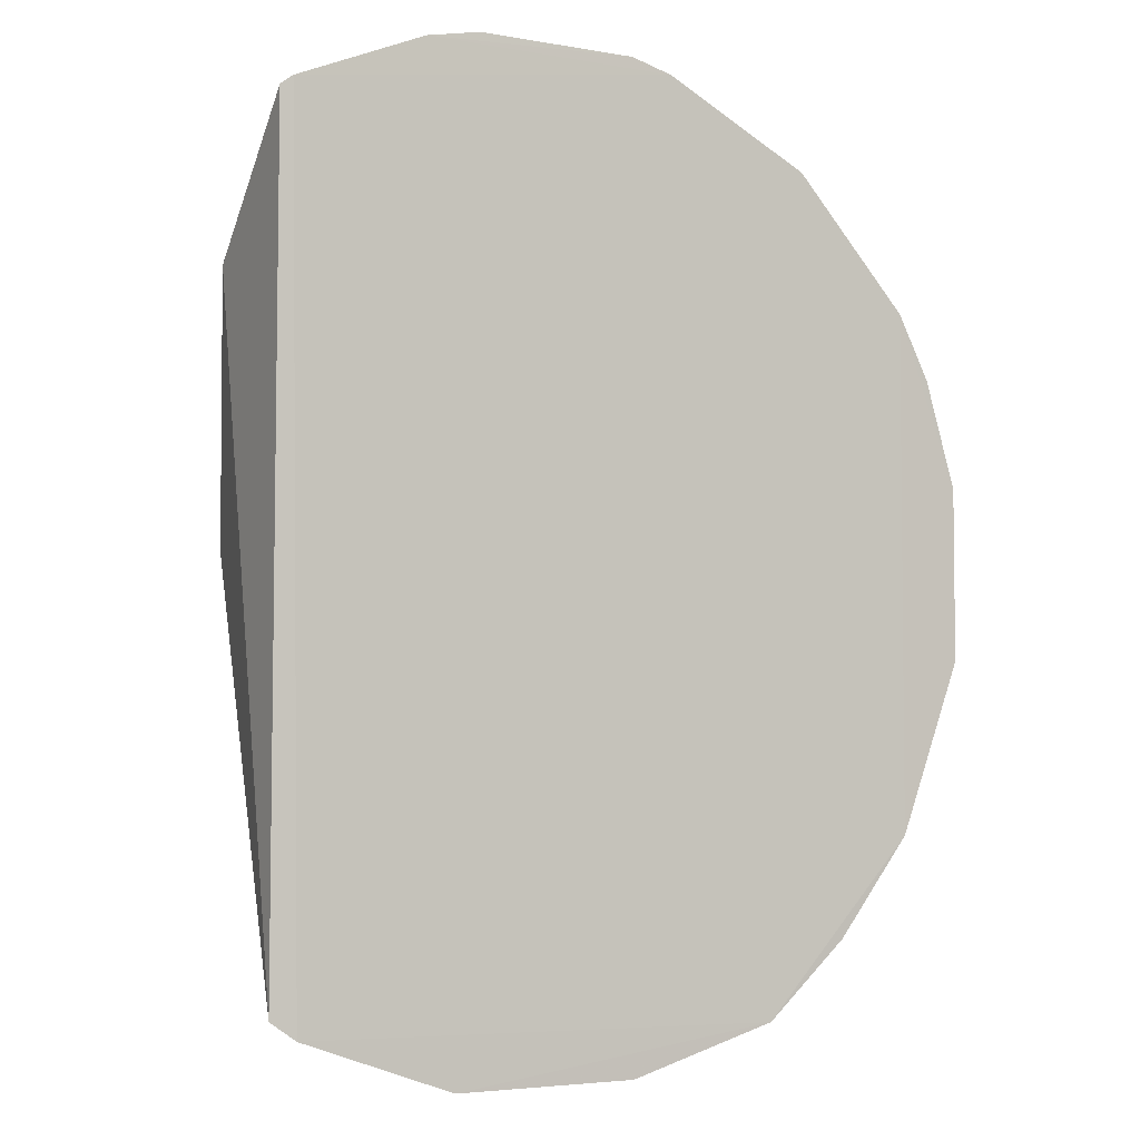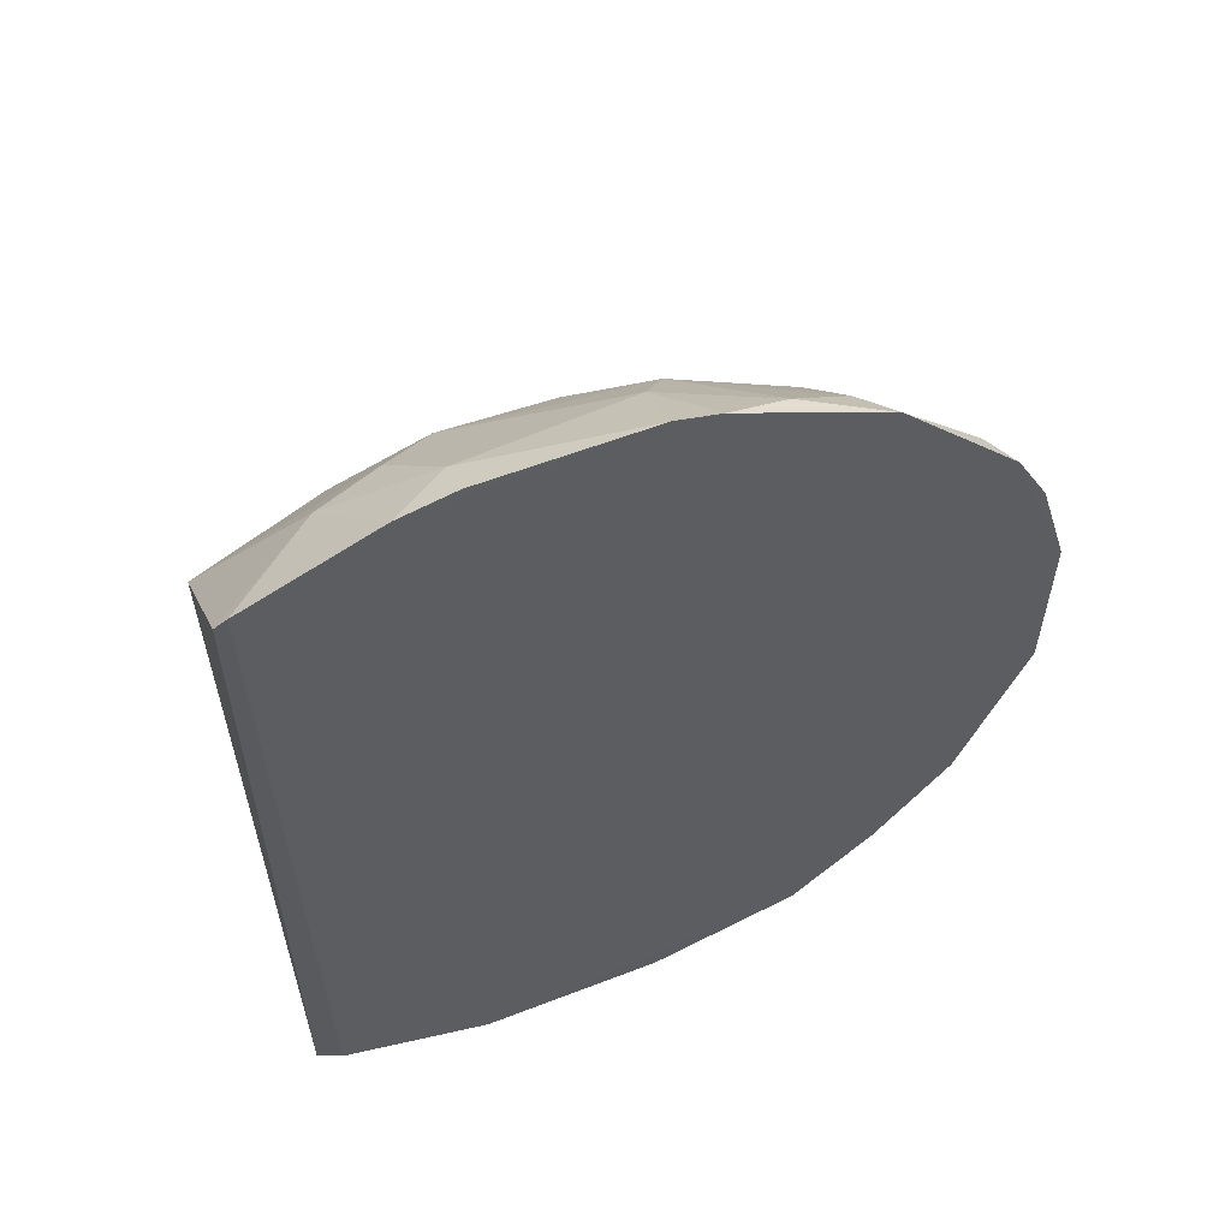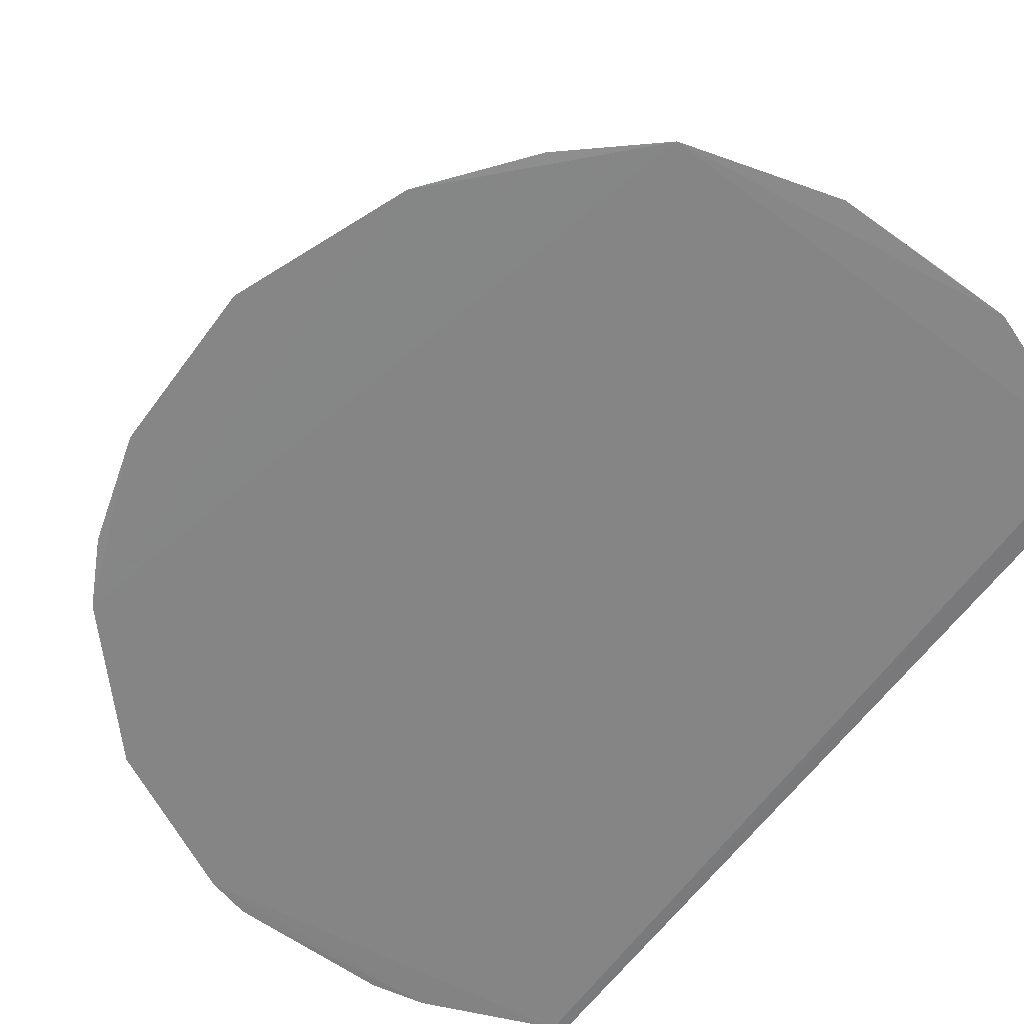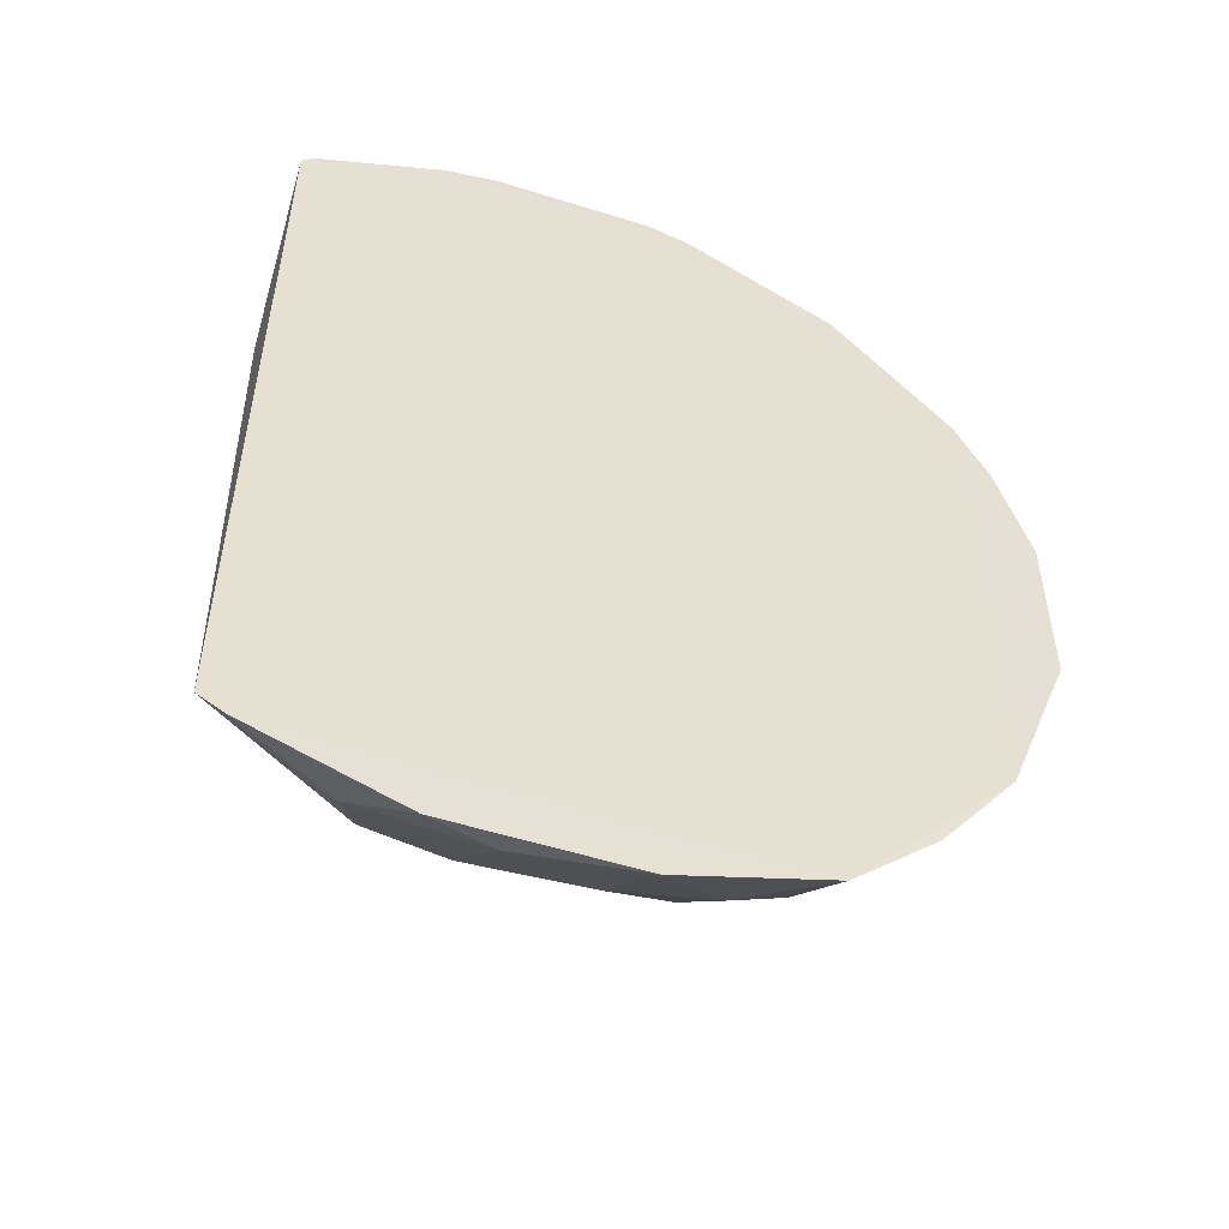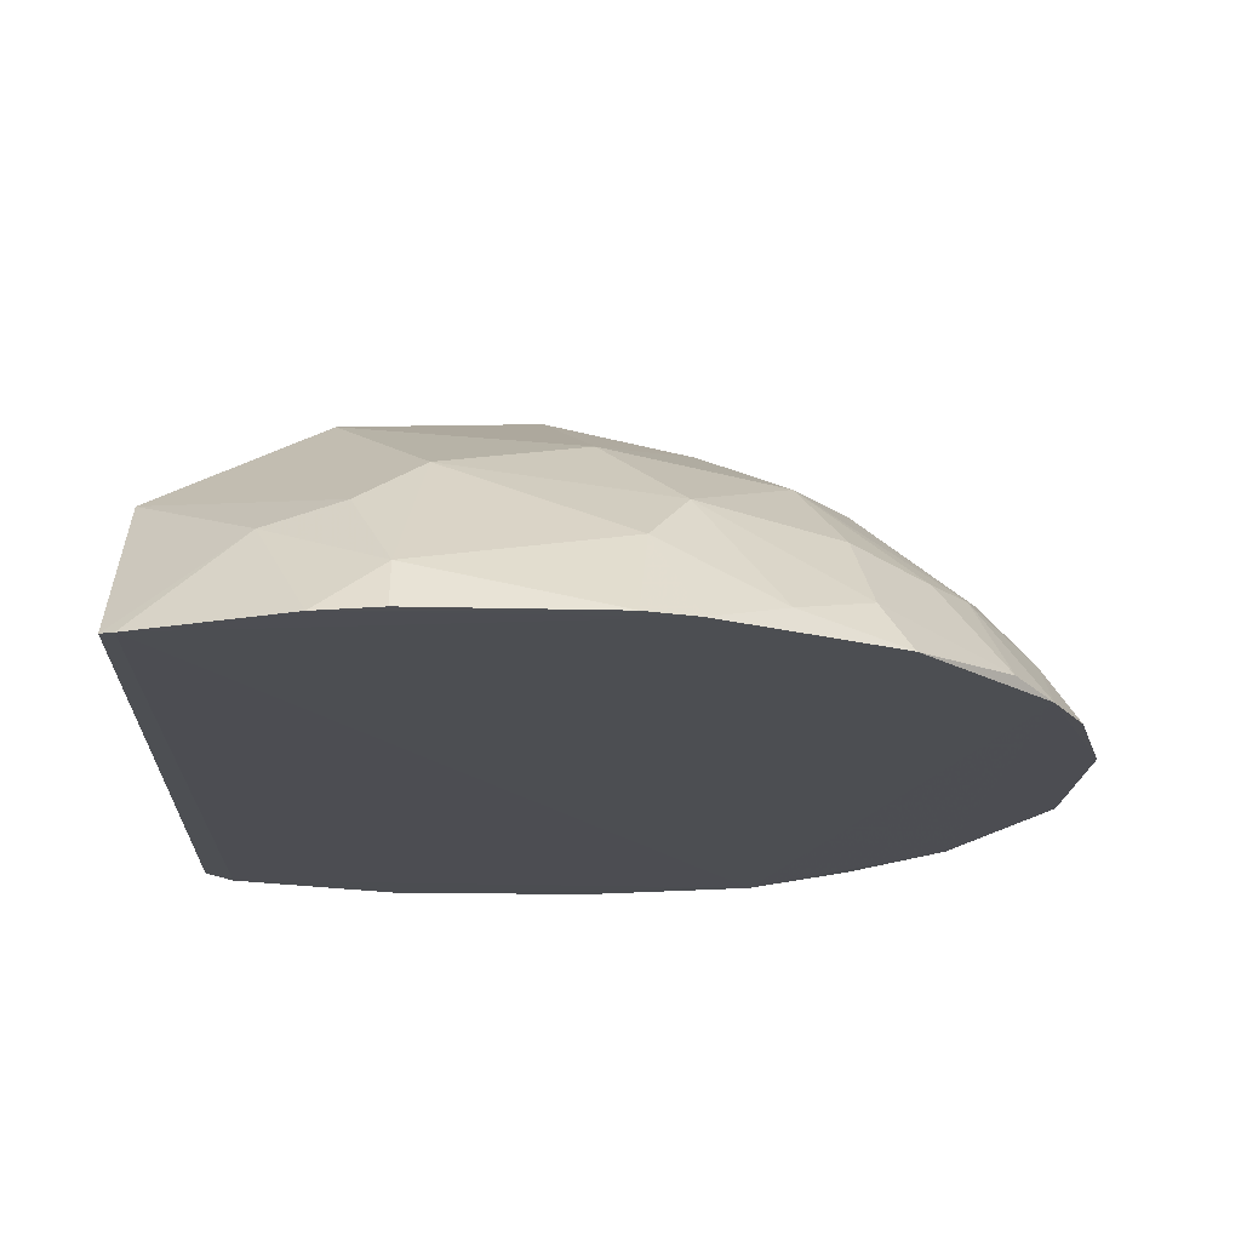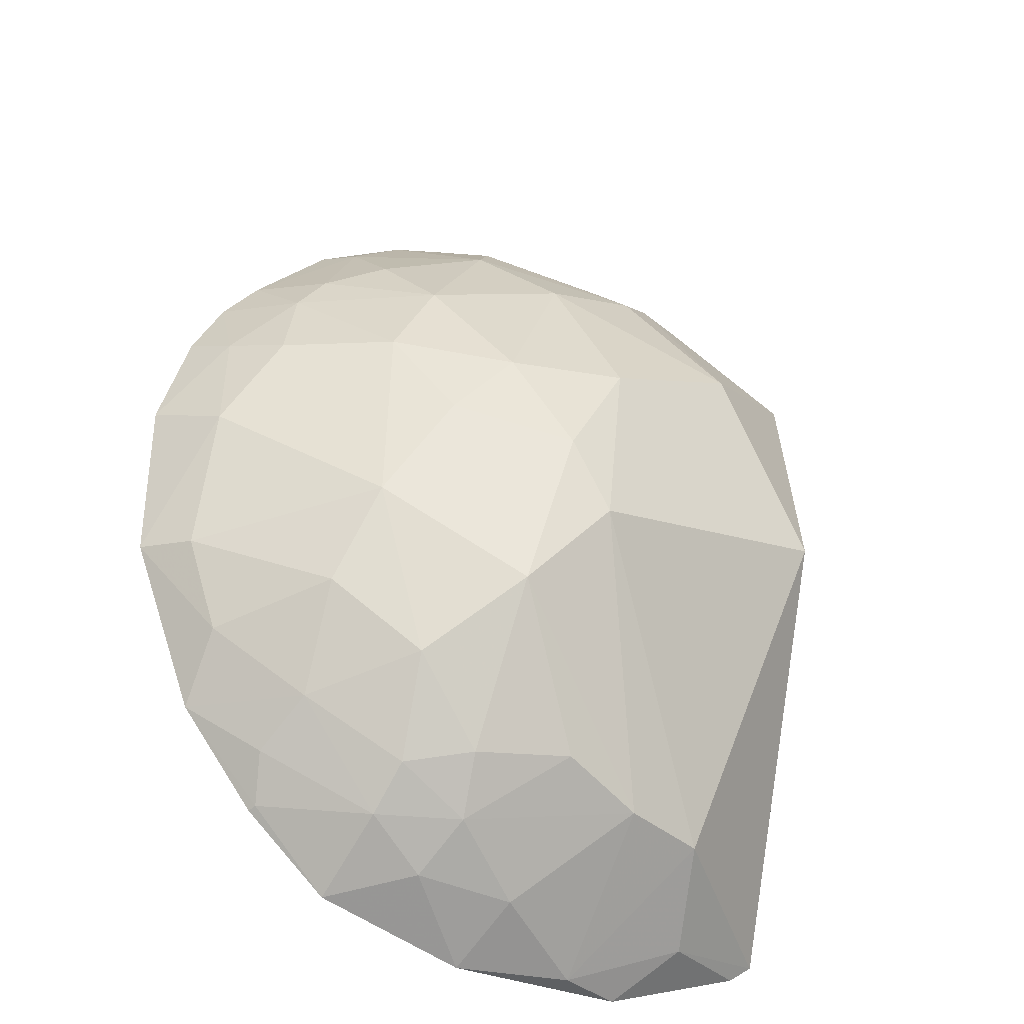
<metadata>
{"format":"obj","ext":"obj","renderer":"f3d","projection":"perspective","resolution":1024,"background":"white","views":[{"elev":-4.2,"azim":-30.0,"up":"+Z"},{"elev":58.3,"azim":-21.8,"up":"+Z"},{"elev":-61.9,"azim":143.7,"up":"+Y"},{"elev":-52.0,"azim":-19.0,"up":"+Z"},{"elev":-16.5,"azim":-2.6,"up":"+Y"},{"elev":-34.7,"azim":151.1,"up":"+Z"}]}
</metadata>
<code>
v 0.01623 -0.02918 0.01962
v 0.01625 -0.02917 0.05289
v 0.005883 -0.02919 0.008525
v -0.02535 -0.02915 0.009172
v -0.01563 -0.02913 0.005708
v -0.02604 -0.02916 0.06263
v -0.001063 -0.02917 0.0661
v -0.01772 -0.02913 0.06612
v -0.003833 -0.02915 0.06685
v 0.008621 -0.02917 0.06121
v -0.003832 -0.02912 0.005703
v -0.02034 -0.02388 0.06101
v -0.01421 -0.02656 0.06519
v -0.02461 -0.01546 0.0369
v -0.007518 -0.01263 0.04436
v -0.005872 -0.01186 0.03202
v -0.01697 -0.02035 0.01356
v -0.02692 -0.02894 0.0103
v -0.02661 -0.02035 0.05333
v -0.01767 -0.01471 0.04914
v 0.01601 -0.02589 0.02392
v 0.01052 -0.01969 0.02594
v 0.01809 -0.02587 0.03006
v 0.01045 -0.02317 0.01908
v 0.02048 -0.02912 0.0307
v 0.02048 -0.02912 0.04182
v 0.01744 -0.02446 0.03971
v 0.01666 -0.02593 0.04725
v 0.01397 -0.02248 0.04589
v 0.01841 -0.02912 0.04877
v 0.01259 -0.02387 0.05134
v 0.004361 -0.01836 0.05137
v 0.0105 -0.02392 0.05407
v 0.006394 -0.02255 0.05615
v 0.007051 -0.02667 0.06025
v -0.001138 -0.02174 0.05962
v 0.007764 -0.01762 0.04519
v 0.000272 -0.0141 0.04379
v 0.004411 -0.01477 0.03899
v -0.0268 -0.02906 0.06205
v -0.01902 -0.02589 0.008794
v -0.01144 -0.01896 0.01421
v -0.000319 -0.02167 0.01224
v -0.005238 -0.02444 0.008737
v -0.005937 -0.01759 0.01631
v -0.0004102 -0.01336 0.02594
v -0.01424 -0.02911 0.06684
v 0.002963 -0.02798 0.06371
v 0.01397 -0.02861 0.05551
v -0.003228 -0.02453 0.06305
v -0.01283 -0.01969 0.05831
v -0.005238 -0.01759 0.05488
v 0.001068 -0.02511 0.00949
v -0.01145 -0.0279 0.005941
v 0.0002805 -0.01899 0.01569
v 0.004371 -0.02113 0.01492
v 0.01132 -0.02914 0.01333
v 0.01109 -0.02863 0.0135
v 0.004983 -0.02382 0.01228
v 0.004967 -0.01759 0.02107
v 0.01184 -0.02665 0.01636
v 0.008506 -0.01688 0.03211
v -0.003135 -0.01187 0.03681
v -0.01625 -0.02244 0.06098
f 1 2 3
f 4 5 3
f 4 3 6
f 7 6 3
f 7 3 2
f 8 7 9
f 8 6 7
f 10 7 2
f 11 3 5
f 12 8 13
f 12 6 8
f 14 15 16
f 14 16 17
f 14 17 18
f 14 18 19
f 20 14 19
f 20 15 14
f 21 22 23
f 21 24 22
f 21 1 24
f 25 21 23
f 25 1 21
f 25 26 2
f 25 2 1
f 27 25 23
f 27 26 25
f 27 28 26
f 27 29 28
f 30 28 2
f 30 2 26
f 30 26 28
f 31 28 29
f 31 32 33
f 31 2 28
f 34 33 32
f 34 35 33
f 34 36 35
f 34 32 36
f 37 29 27
f 37 31 29
f 37 32 31
f 38 37 39
f 38 32 37
f 40 19 18
f 40 12 19
f 40 6 12
f 40 18 4
f 40 4 6
f 41 5 4
f 41 4 18
f 41 18 17
f 42 43 44
f 42 45 43
f 42 17 16
f 42 46 45
f 42 16 46
f 47 8 9
f 47 9 13
f 47 13 8
f 48 10 35
f 48 7 10
f 48 35 36
f 49 33 35
f 49 35 10
f 49 10 2
f 49 31 33
f 49 2 31
f 50 9 7
f 50 48 36
f 50 7 48
f 50 13 9
f 50 36 51
f 50 51 13
f 52 51 36
f 52 20 51
f 52 15 20
f 52 36 32
f 52 38 15
f 52 32 38
f 53 11 44
f 53 3 11
f 53 44 43
f 54 11 5
f 54 44 11
f 54 5 41
f 54 42 44
f 54 41 17
f 54 17 42
f 55 43 45
f 55 56 43
f 55 45 46
f 57 58 1
f 57 1 3
f 57 3 58
f 59 58 3
f 59 56 24
f 59 3 53
f 59 53 43
f 59 43 56
f 60 24 56
f 60 22 24
f 60 55 46
f 60 56 55
f 61 24 1
f 61 1 58
f 61 59 24
f 61 58 59
f 62 46 39
f 62 60 46
f 62 22 60
f 62 37 27
f 62 39 37
f 62 27 23
f 62 23 22
f 63 46 16
f 63 39 46
f 63 38 39
f 63 16 15
f 63 15 38
f 64 12 13
f 64 13 51
f 64 19 12
f 64 20 19
f 64 51 20

</code>
